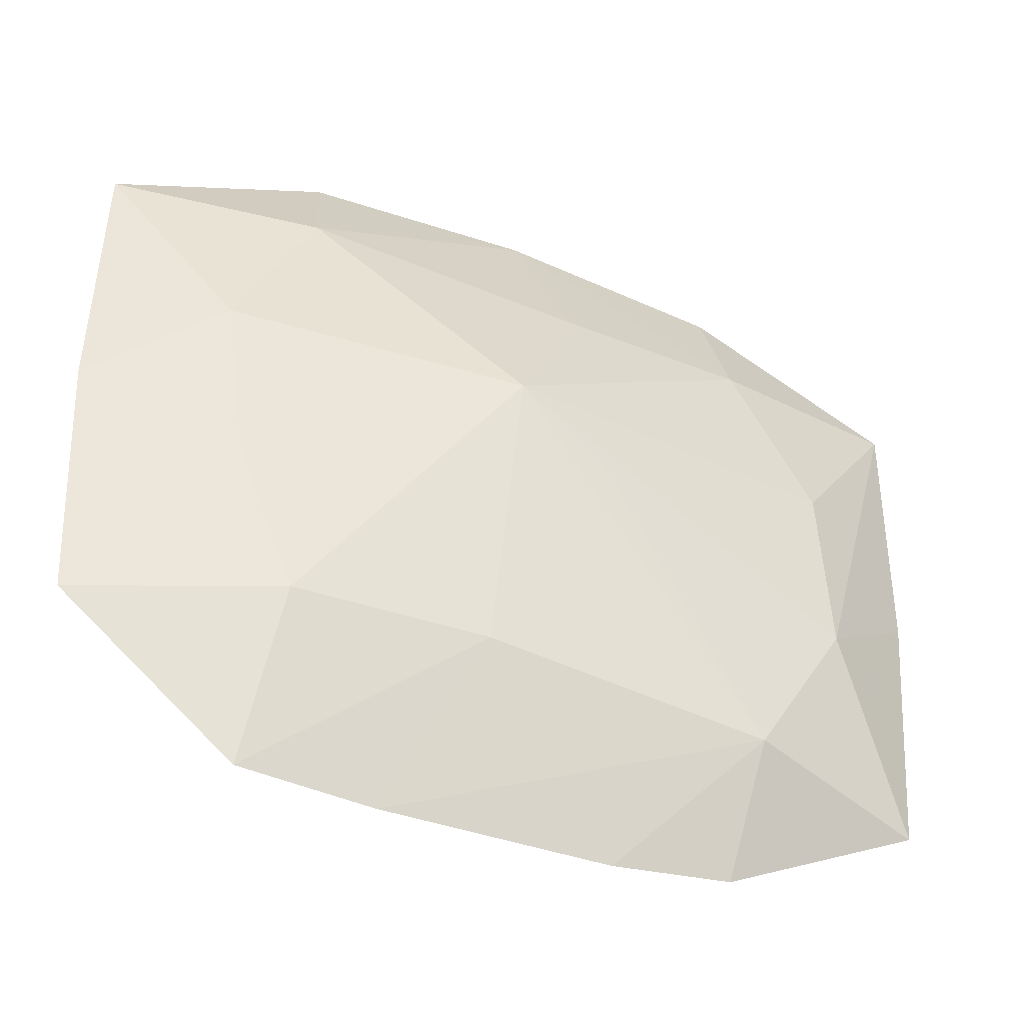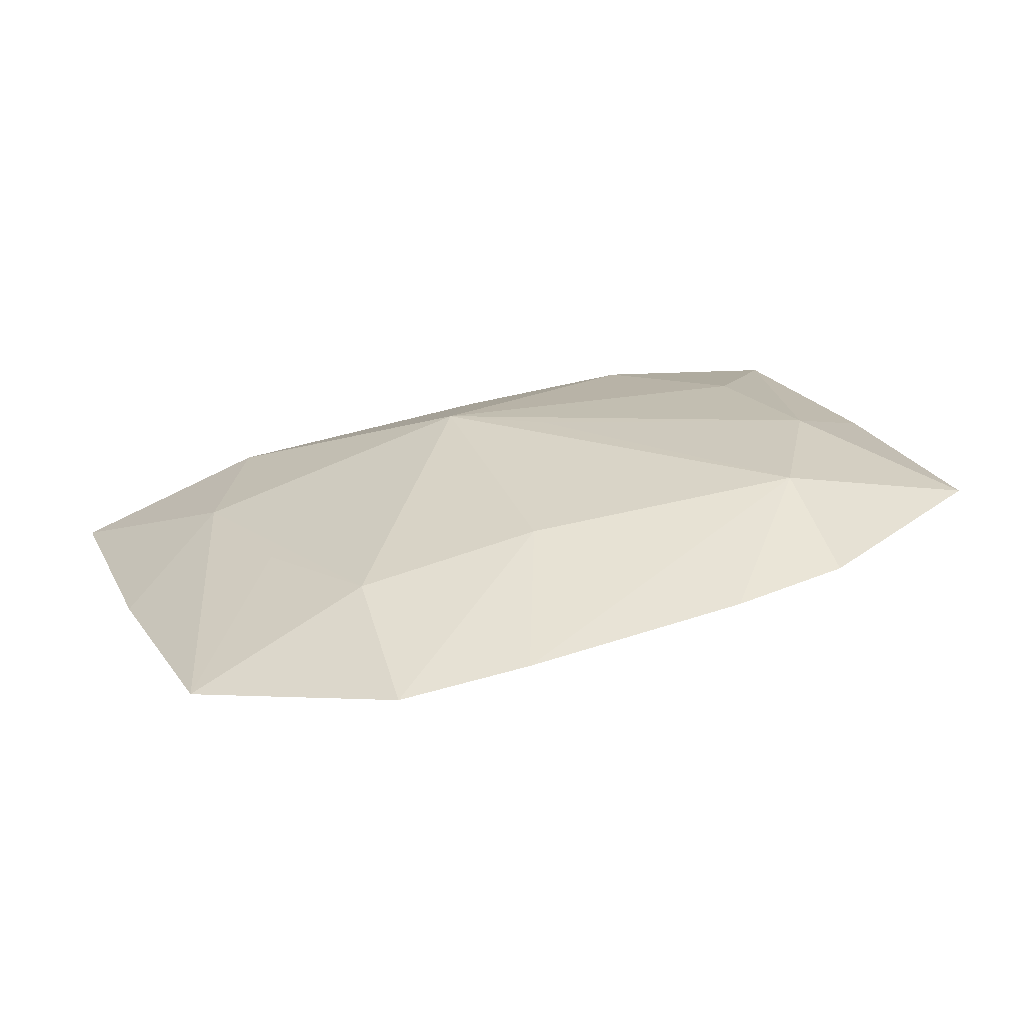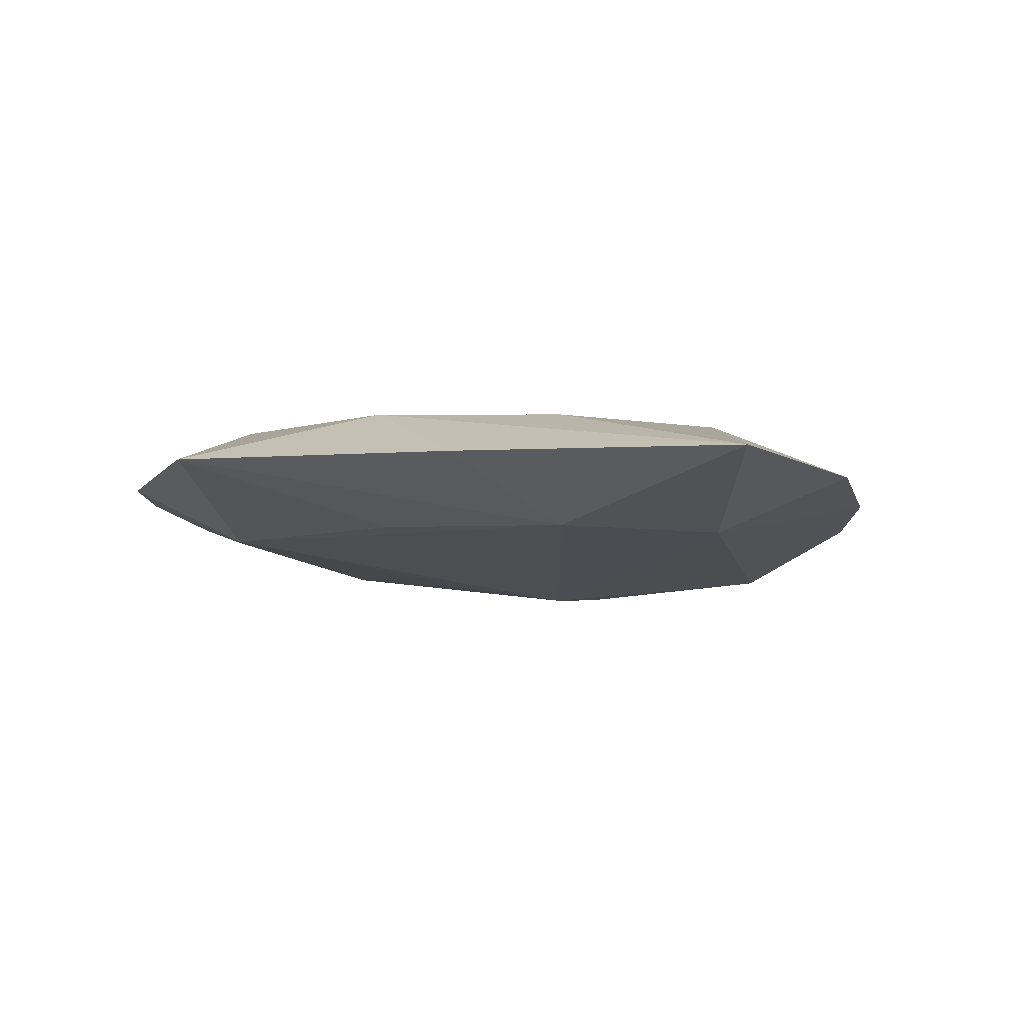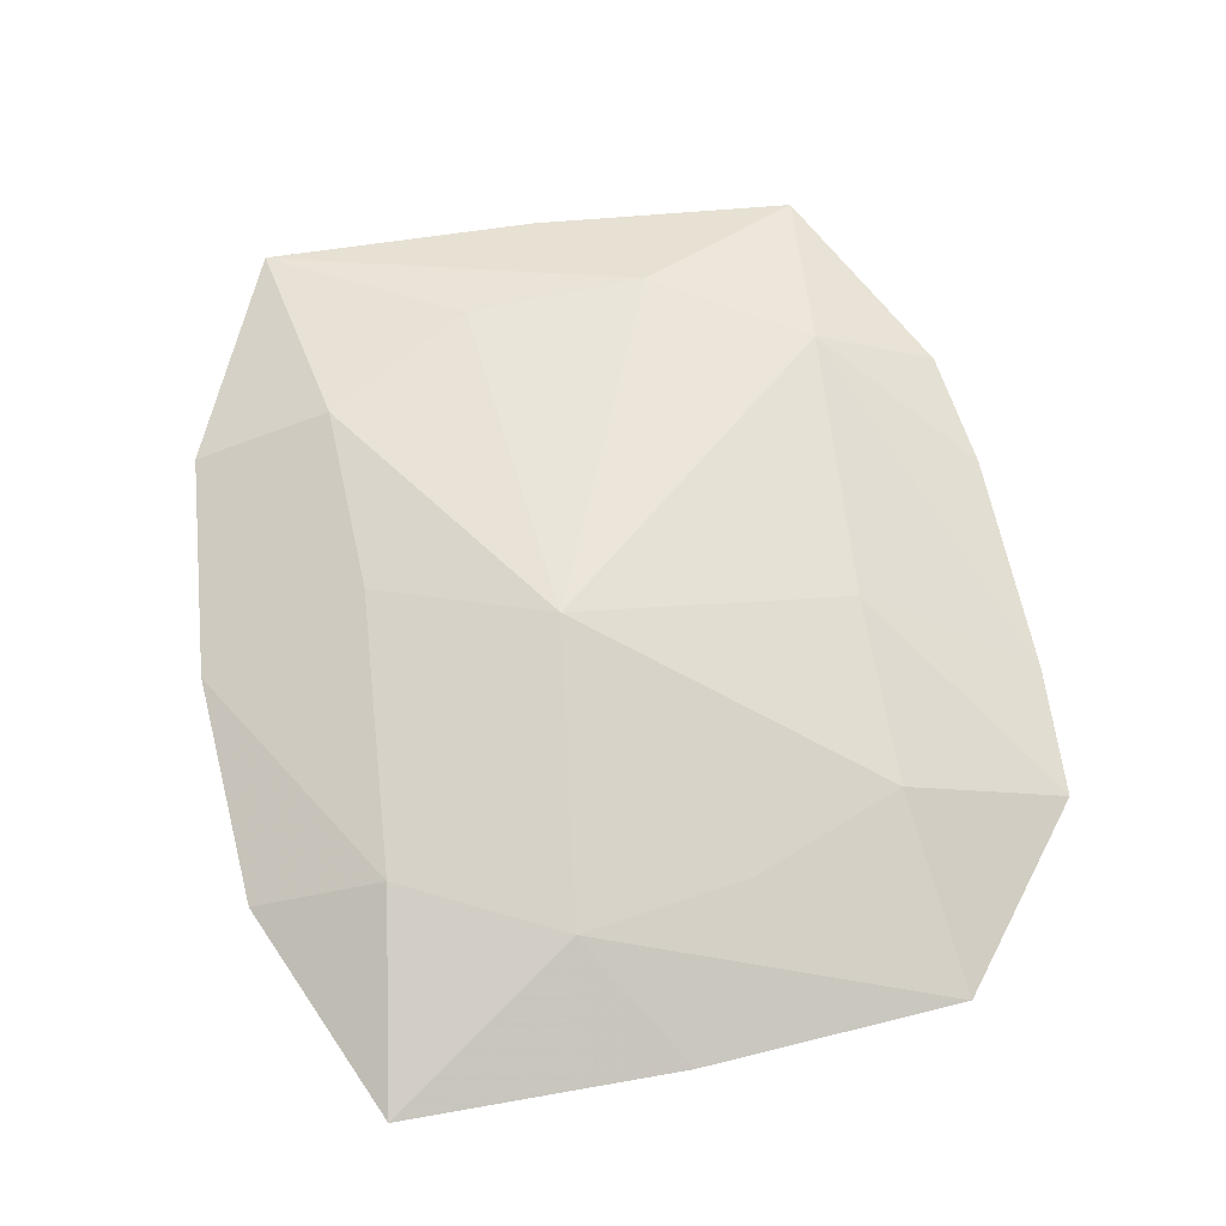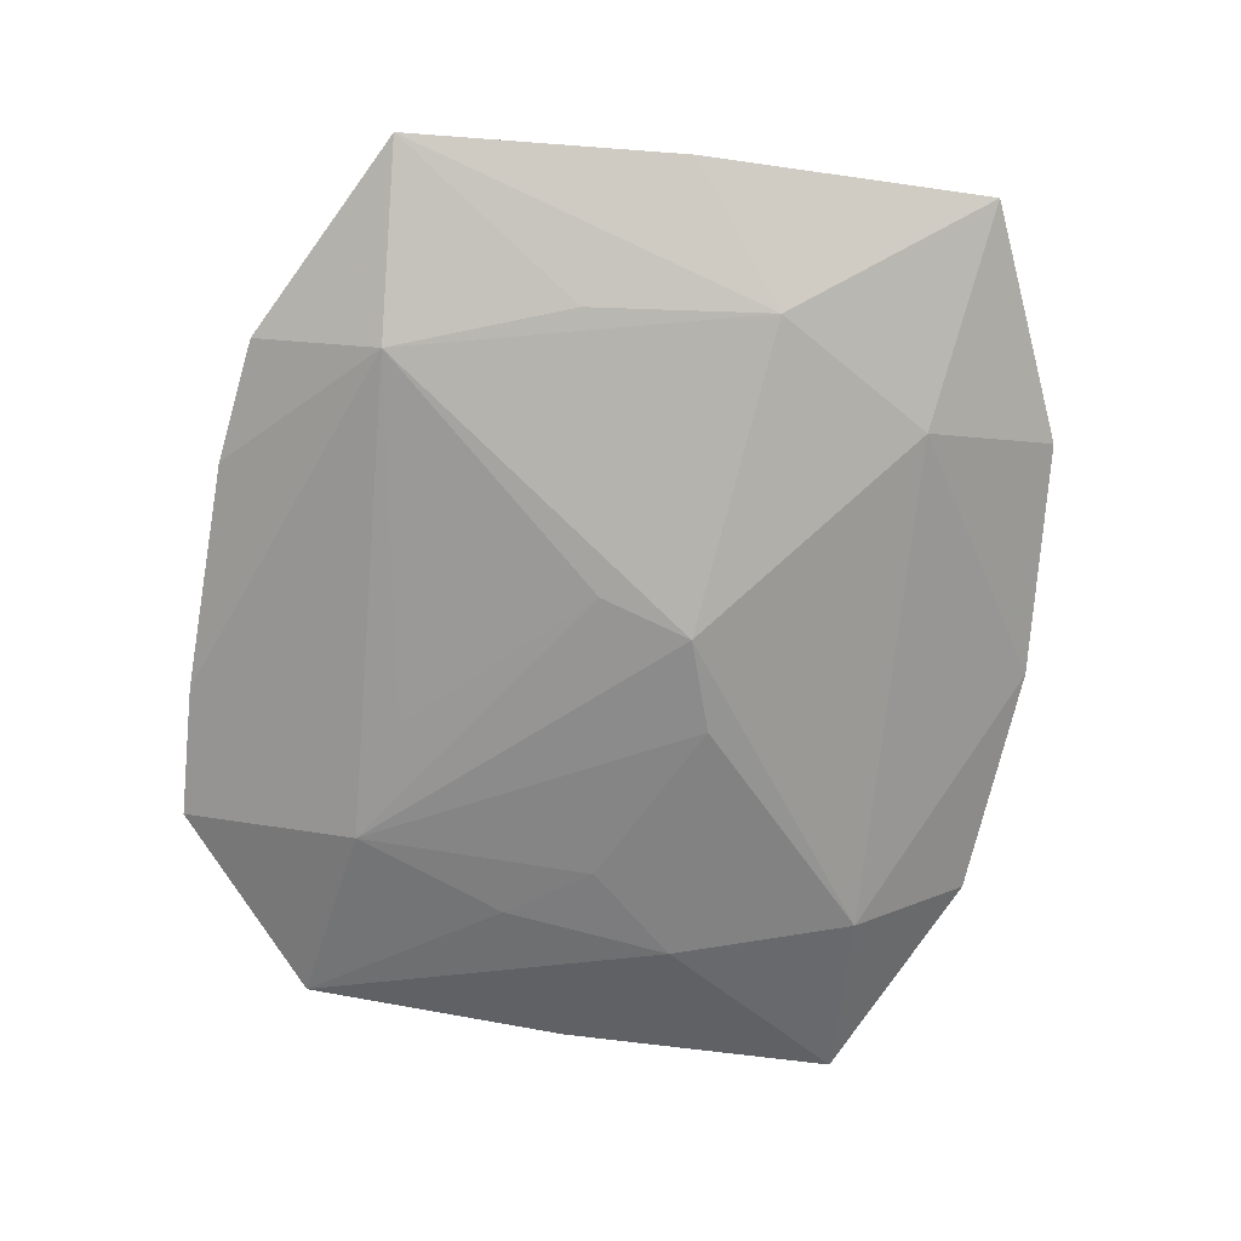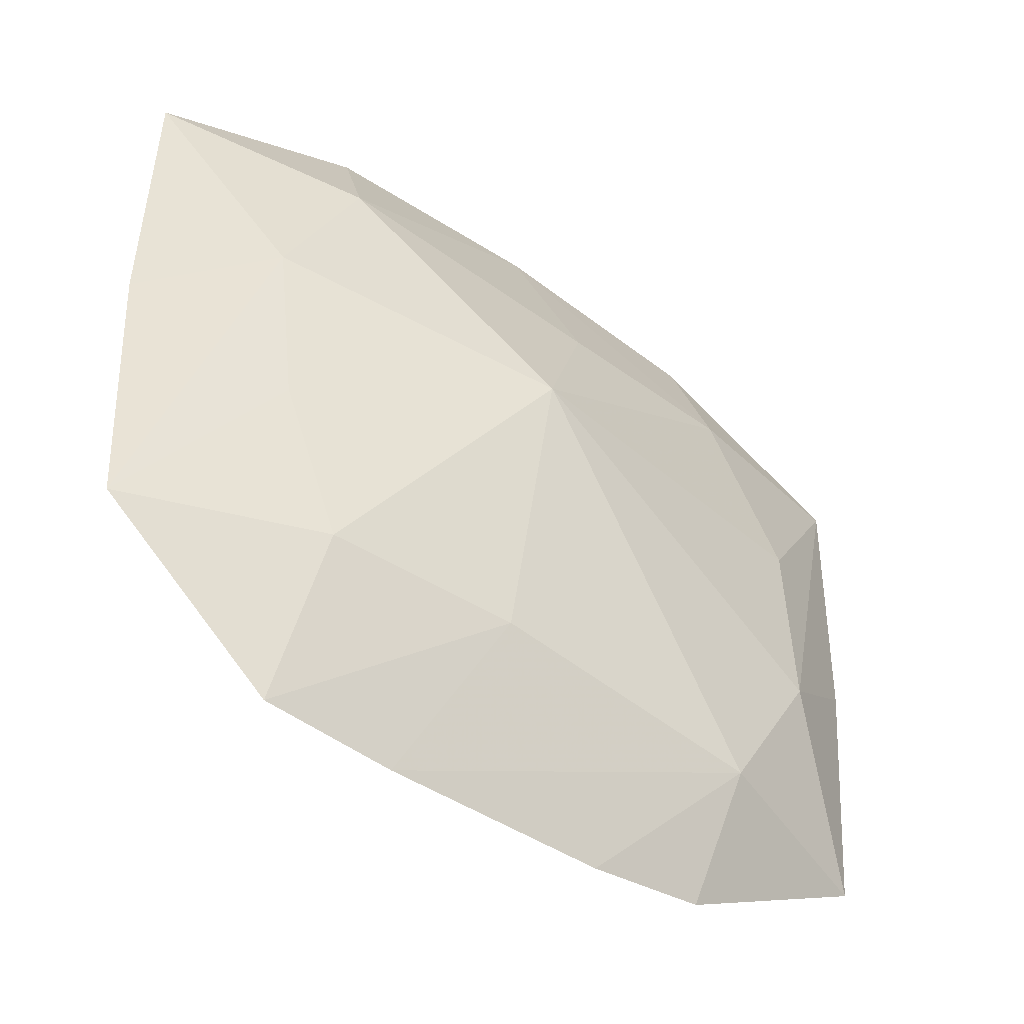
<metadata>
{"format":"obj","ext":"obj","renderer":"f3d","projection":"perspective","resolution":1024,"background":"white","views":[{"elev":-43.6,"azim":-32.9,"up":"+Y"},{"elev":17.1,"azim":-19.5,"up":"+Z"},{"elev":1.3,"azim":97.5,"up":"+Z"},{"elev":58.1,"azim":-100.9,"up":"+Z"},{"elev":-61.6,"azim":81.0,"up":"+Z"},{"elev":-46.7,"azim":-47.2,"up":"+Y"}]}
</metadata>
<code>
v -0.02395 0.006882 -0.007836
v -0.03465 0.02165 -0.005004
v -0.03465 0.0002132 -0.005412
v -0.003963 0.006358 -0.008137
v -0.004567 -0.01822 0.003911
v -0.01757 8.544e-05 -0.007935
v 0.01861 0.01836 -0.001166
v 0.001839 0.01737 0.005538
v 0.01742 0.02849 0.003193
v -0.009725 -0.03147 -0.002153
v -0.01949 0.02039 -0.007378
v 0.0174 -0.01992 0.006747
v 0.003121 0.003963 -0.007737
v 0.024 -0.007224 -0.0006704
v -0.02358 -0.006264 8.648e-05
v -0.01898 -0.01807 0.0008335
v 0.00284 -0.0004581 0.007982
v 0.03261 -0.02161 0.004595
v 0.007704 -0.03108 0.0005554
v -0.01984 -0.03096 -0.00371
v 0.017 -0.02981 0.00202
v -0.01983 0.01913 0.001693
v 0.0342 0.02089 0.005649
v 0.02445 -0.007909 0.008107
v -0.004455 0.003975 0.008107
v 0.004927 -0.002954 -0.006697
v -0.0002746 0.03022 0.0004846
v 0.0194 -0.02041 -0.002055
v -0.02233 -0.006101 -0.007518
v 0.01696 0.01785 0.00719
v 0.02373 0.006289 0.008107
v -0.0176 -0.0178 -0.007249
v 0.03408 -0.0007301 0.00522
v -0.007836 -0.01575 -0.006346
v -0.03328 -0.02011 -0.005586
v 0.02558 0.00659 -0.0004075
v -0.02572 0.006866 0.0003927
v -0.01804 0.02904 -0.00229
f 10 12 5
f 5 12 25
f 25 16 5
f 16 15 35
f 13 28 26
f 26 32 13
f 25 12 17
f 33 23 24
f 24 23 31
f 24 17 12
f 24 31 25
f 25 17 24
f 9 23 7
f 25 31 30
f 31 23 30
f 30 23 9
f 3 2 1
f 1 35 3
f 10 28 19
f 28 21 19
f 19 12 10
f 19 21 12
f 37 2 3
f 3 35 37
f 37 35 15
f 37 22 2
f 25 22 37
f 37 16 25
f 37 15 16
f 20 35 32
f 20 28 10
f 20 32 28
f 16 35 20
f 10 5 20
f 20 5 16
f 28 32 34
f 34 26 28
f 32 26 34
f 12 21 18
f 18 24 12
f 33 24 18
f 18 21 28
f 28 14 18
f 13 32 4
f 11 1 2
f 11 4 1
f 11 7 13
f 13 4 11
f 36 7 23
f 36 23 33
f 13 7 36
f 33 18 36
f 36 18 14
f 36 28 13
f 36 14 28
f 25 30 8
f 8 22 25
f 32 35 29
f 35 1 29
f 38 11 2
f 2 22 38
f 22 8 27
f 27 38 22
f 11 38 27
f 27 30 9
f 27 8 30
f 9 7 27
f 7 11 27
f 1 4 6
f 6 29 1
f 6 4 32
f 32 29 6

</code>
